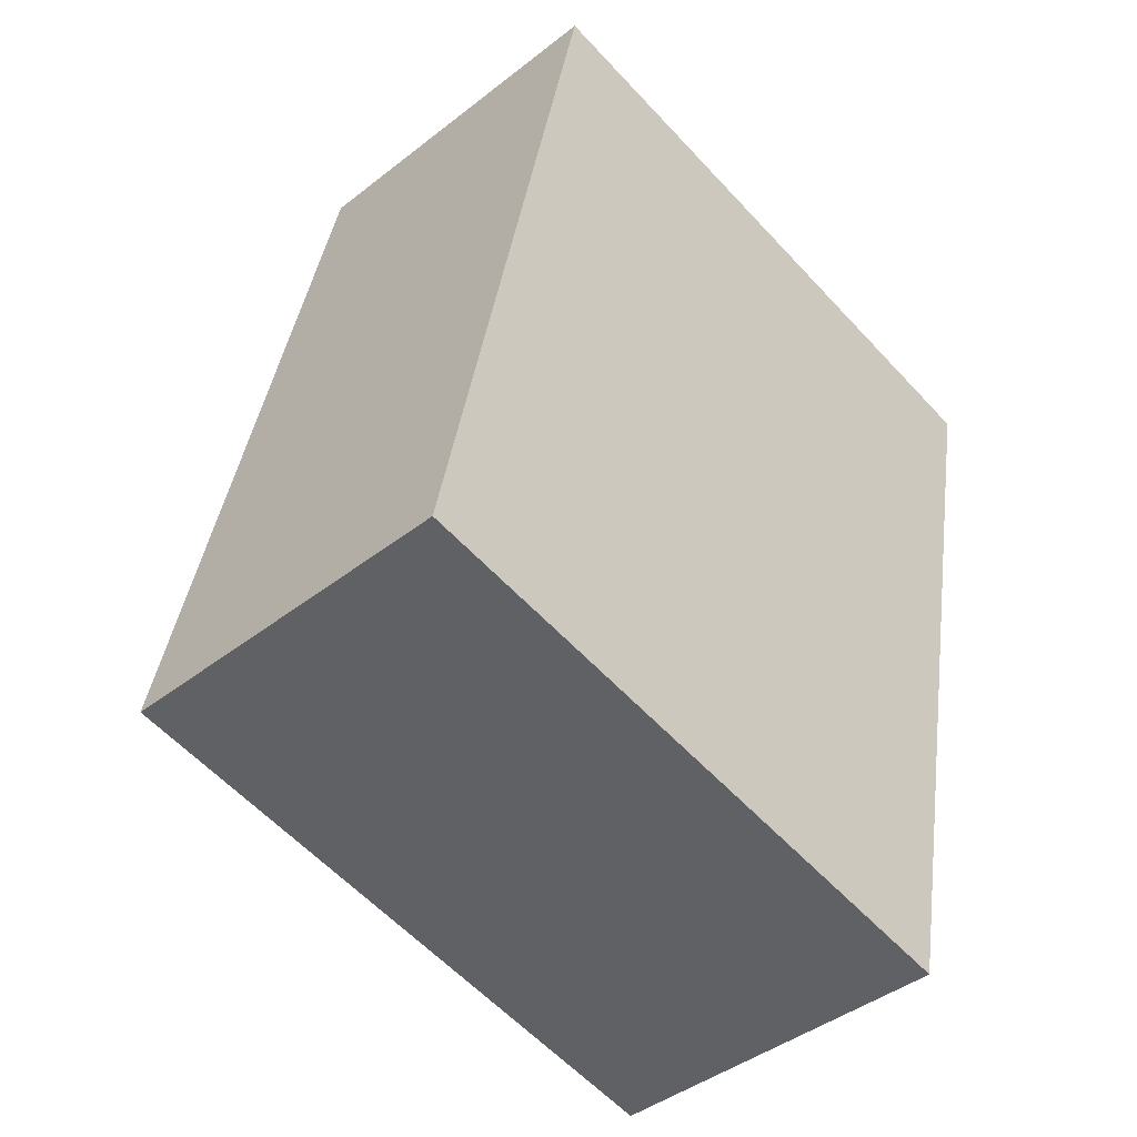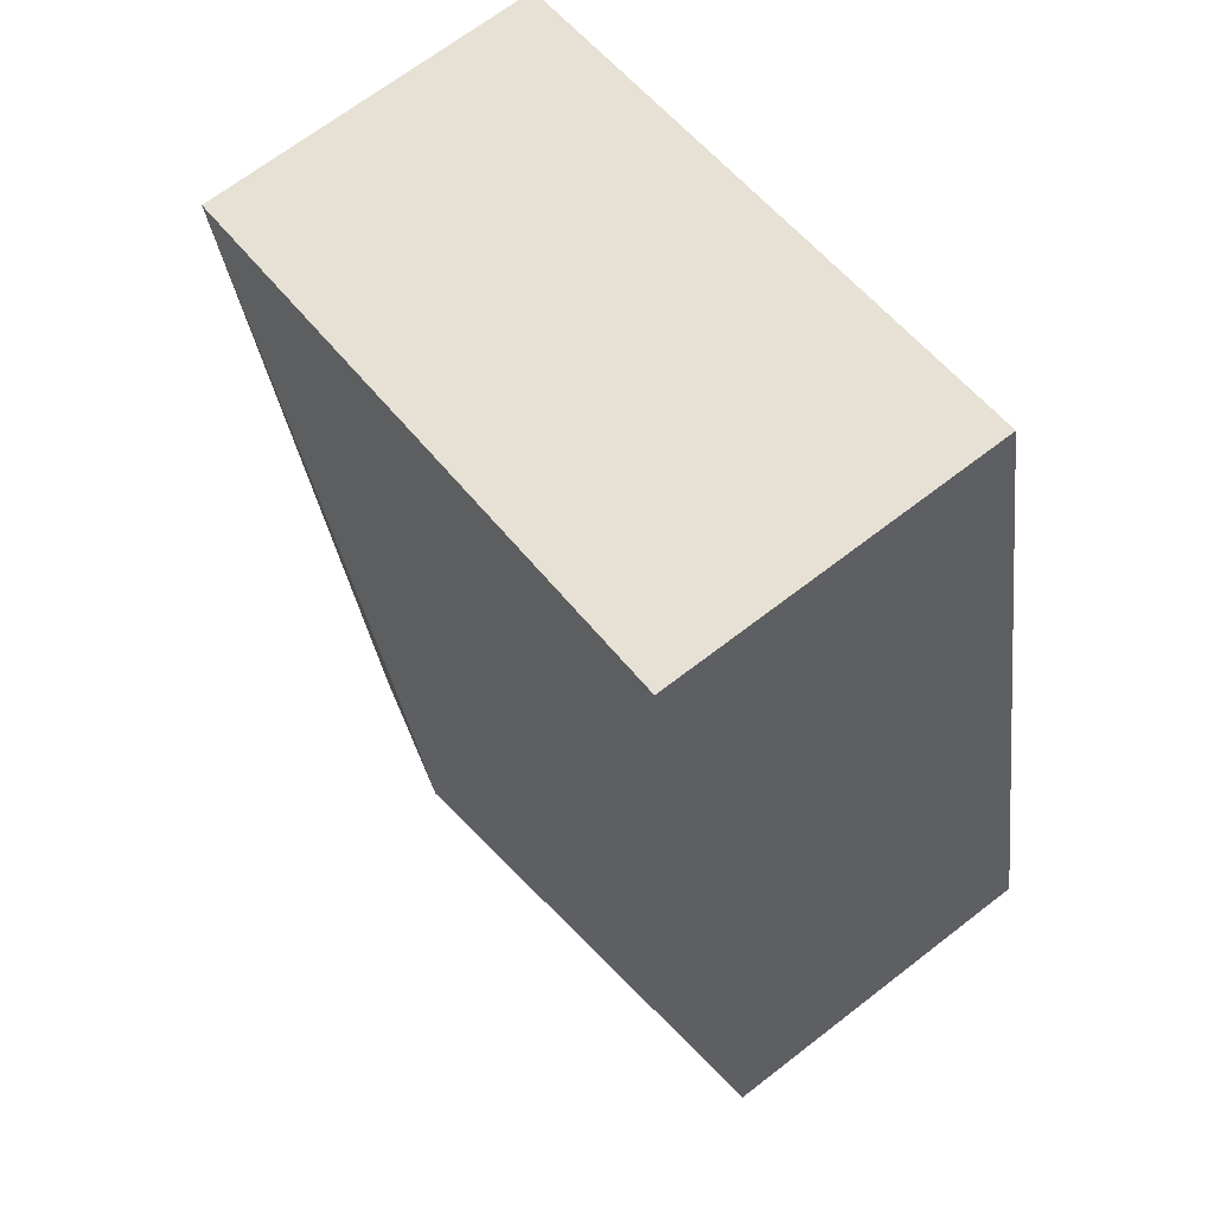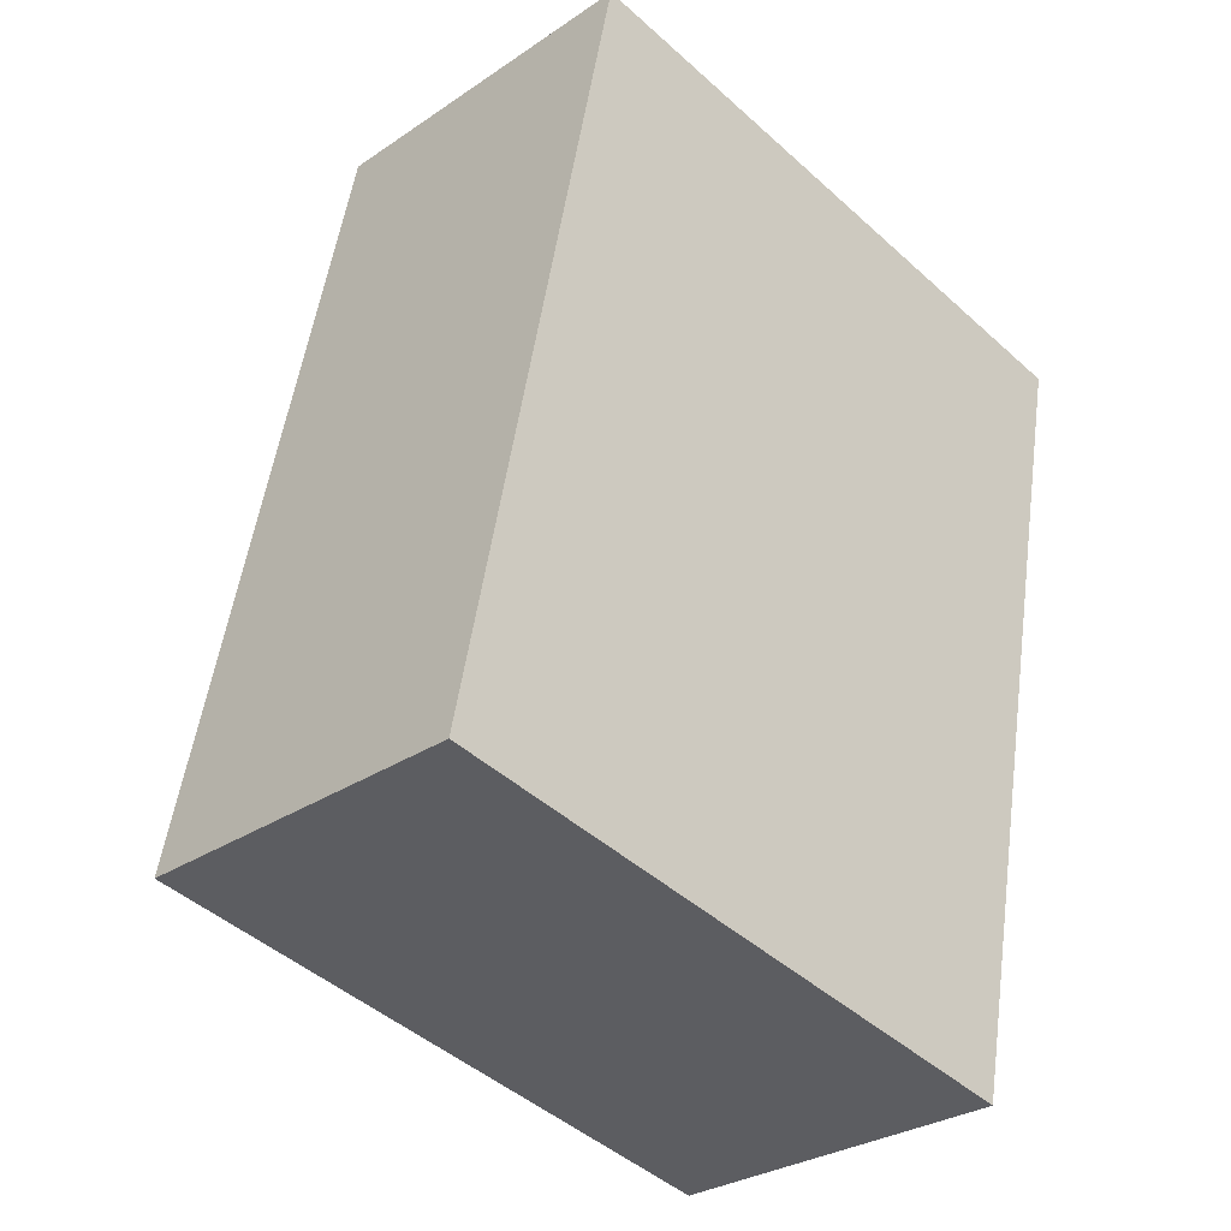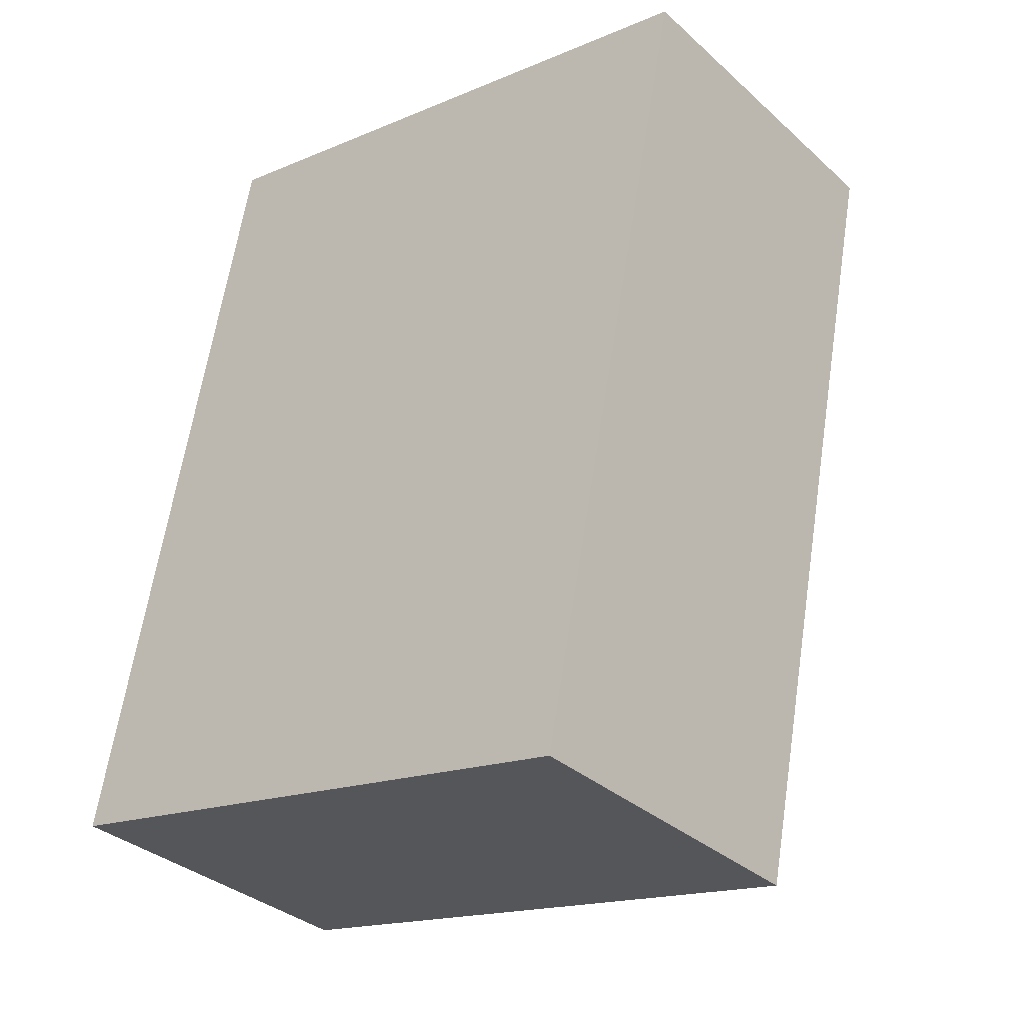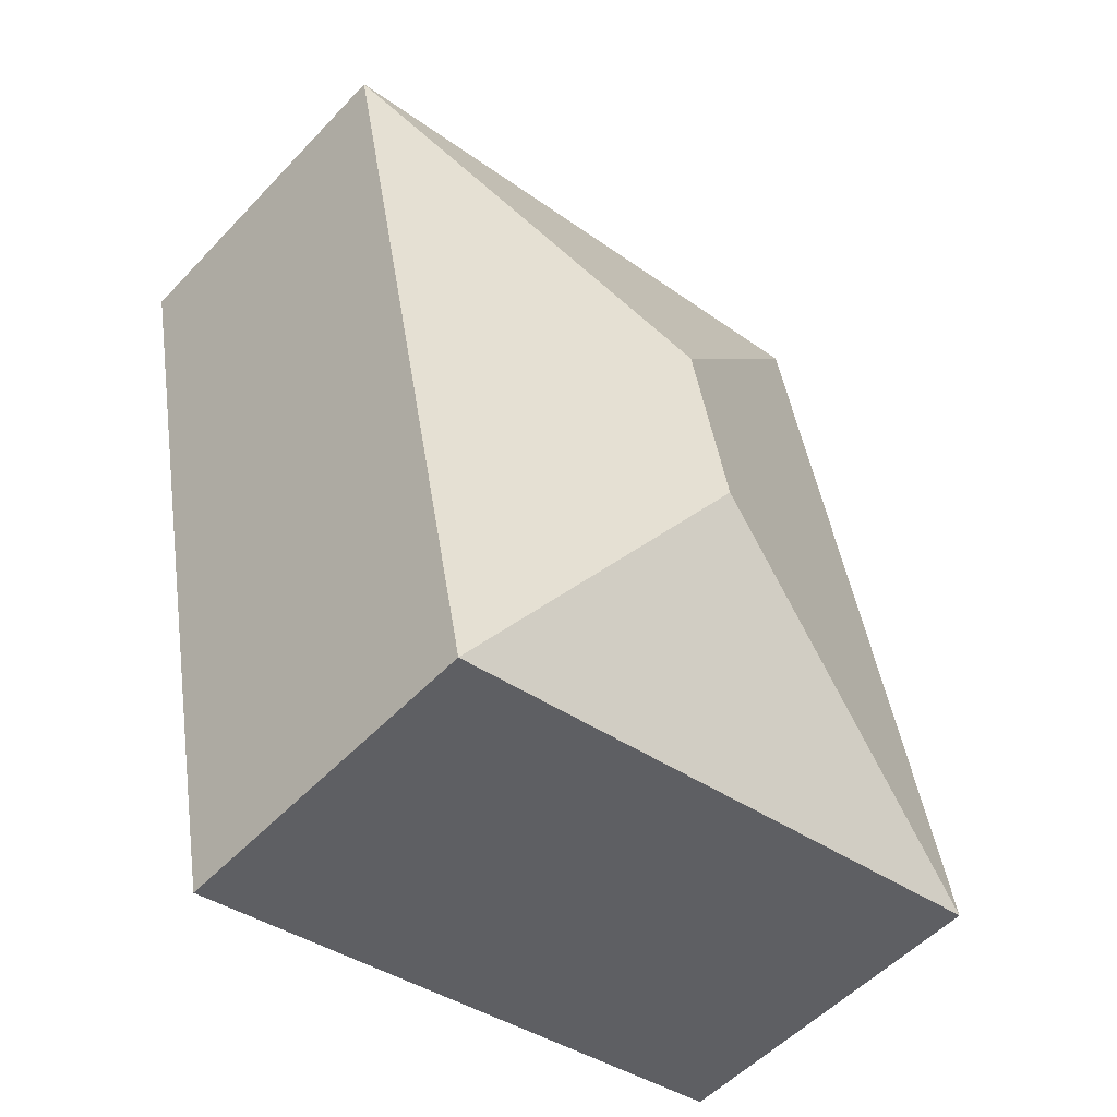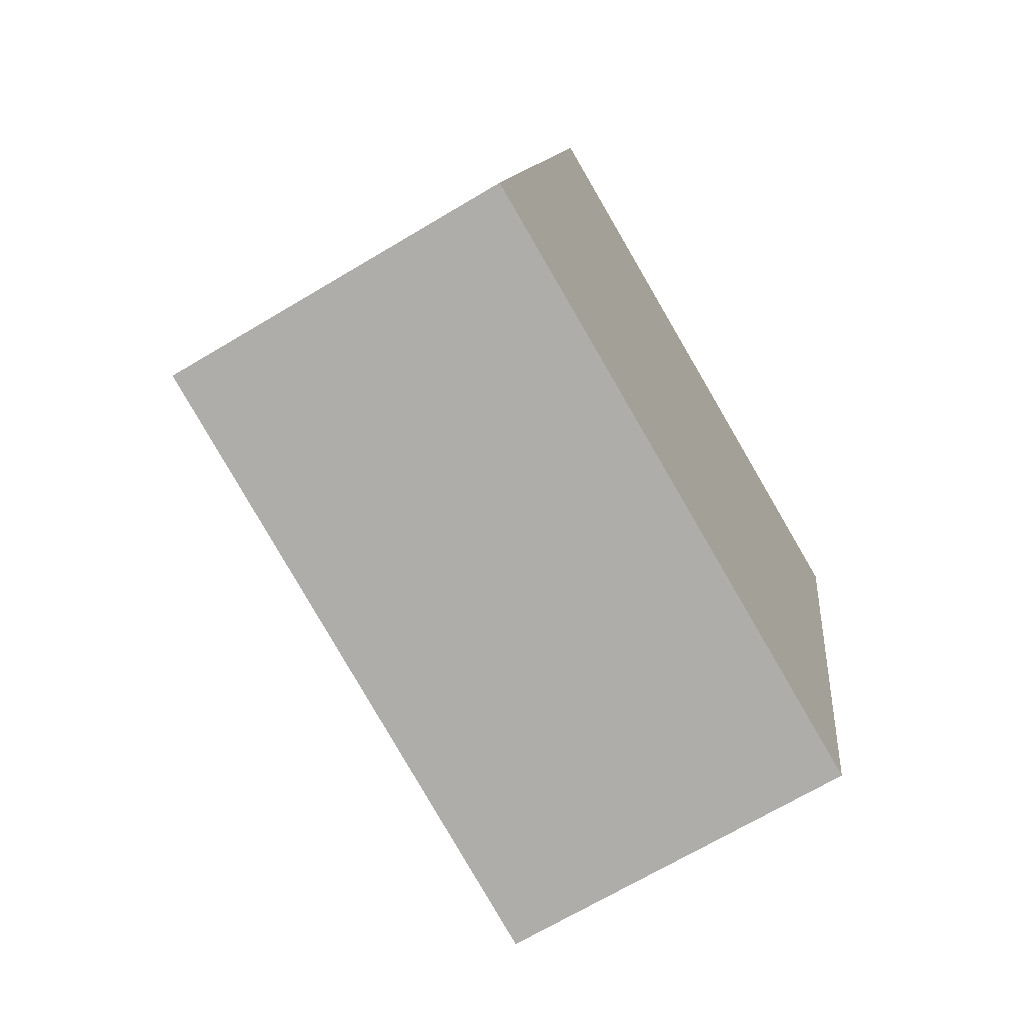
<metadata>
{"format":"obj","ext":"obj","renderer":"f3d","projection":"perspective","resolution":1024,"background":"white","views":[{"elev":-42.5,"azim":-46.9,"up":"+Z"},{"elev":68.0,"azim":-127.8,"up":"+Z"},{"elev":-29.3,"azim":-45.0,"up":"+Z"},{"elev":-33.9,"azim":39.8,"up":"+Z"},{"elev":-53.4,"azim":138.0,"up":"+Z"},{"elev":-68.9,"azim":-59.1,"up":"+Z"}]}
</metadata>
<code>
v  3.165 3.77 2.102
v  6.668 3.007 5.878
v  5.268 3.007 -1.063
v  3.503 3.77 3.775
v  1.4 3.007 6.941
v  0 3.007 1.841e-16
v  5.268 6.509e-17 -1.063
v  0 0 0
v  1.4 -4.25e-16 6.941
v  6.668 -3.599e-16 5.878
g defaultobject
f 1 2 3
f 2 1 4
f 4 5 2
f 1 3 6
f 4 6 5
f 6 4 1
f 7 6 3
f 6 7 8
f 8 5 6
f 5 8 9
f 9 2 5
f 2 9 10
f 10 3 2
f 3 10 7
f 10 8 7
f 8 10 9

</code>
